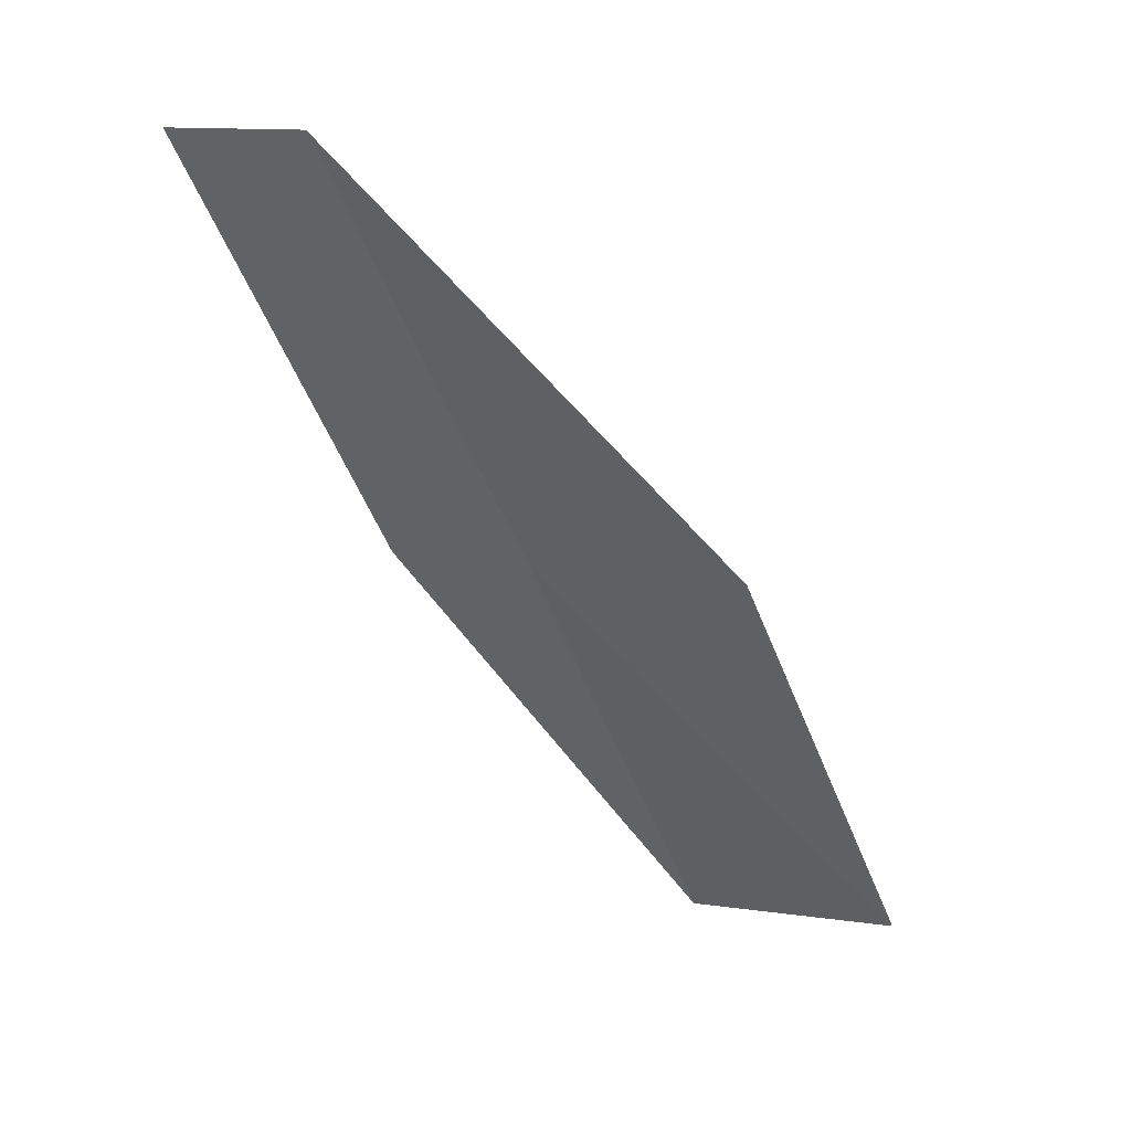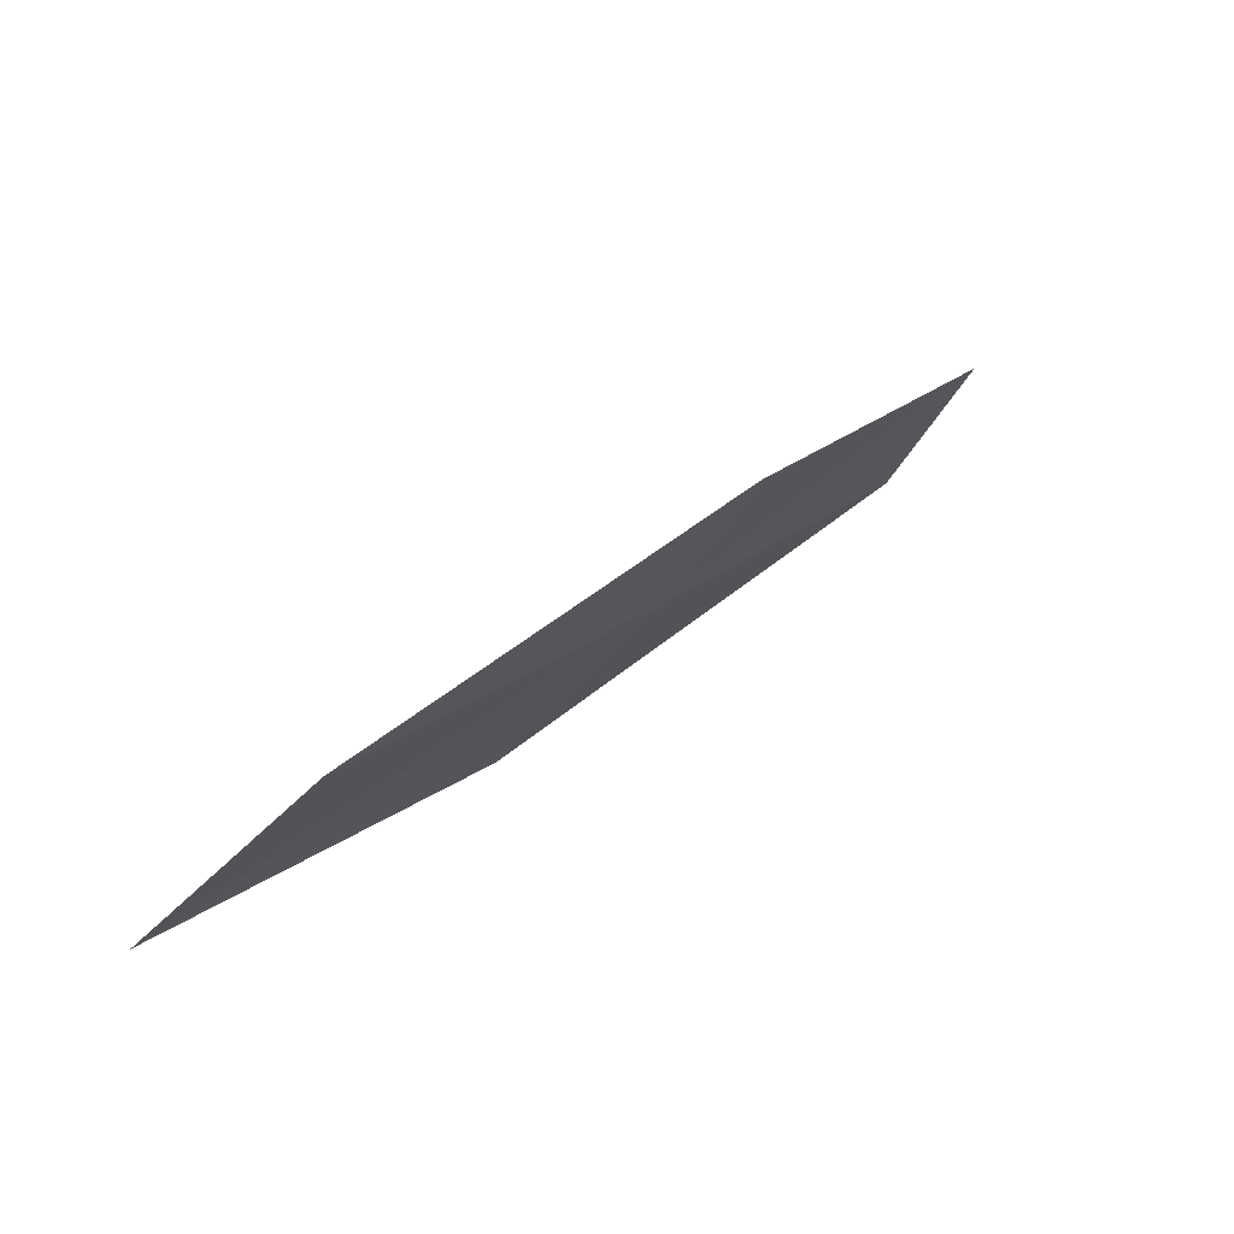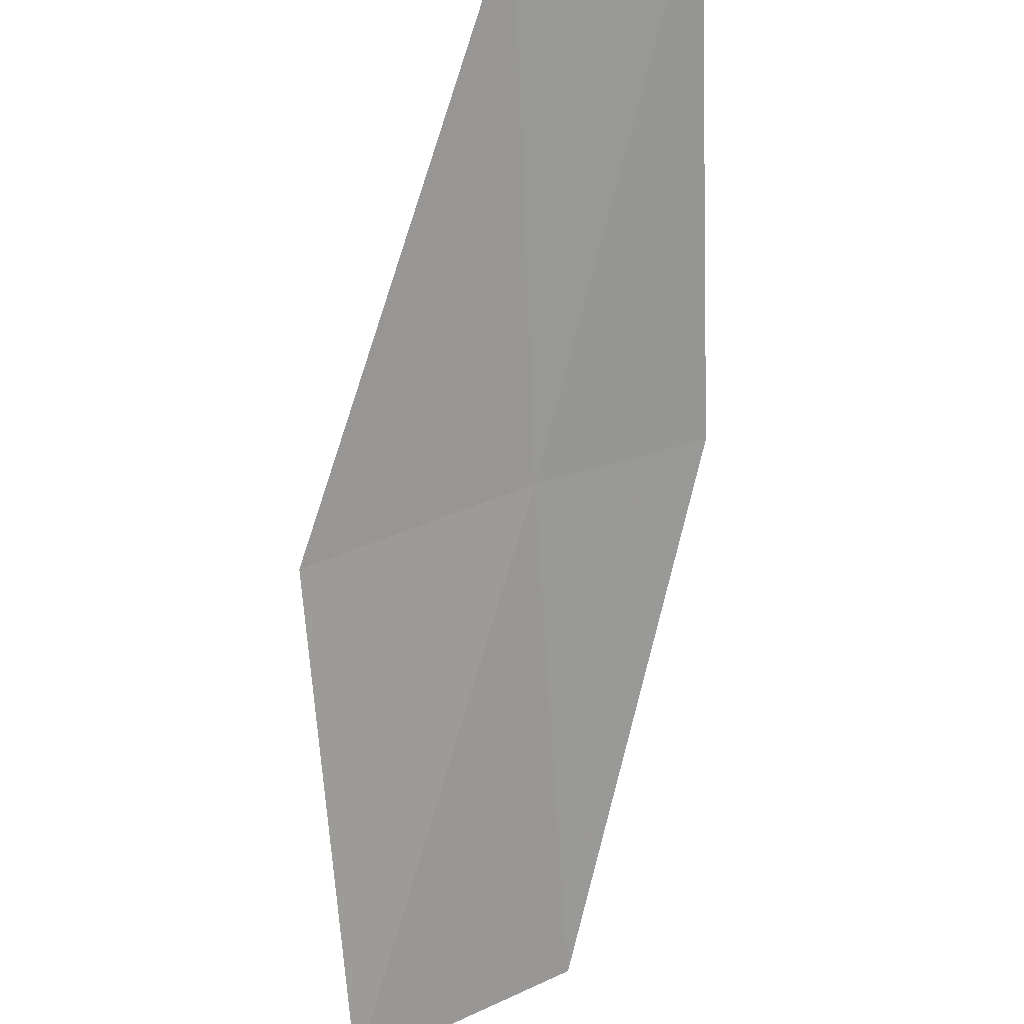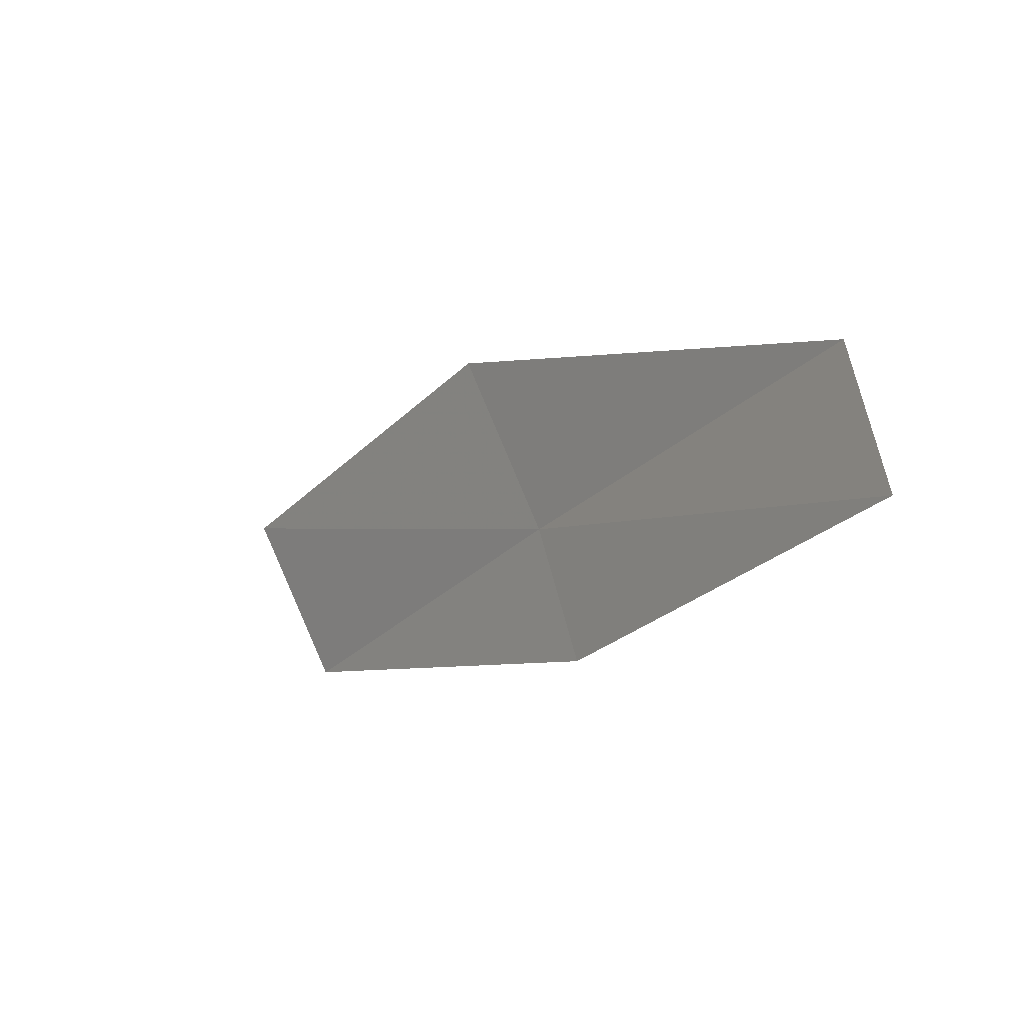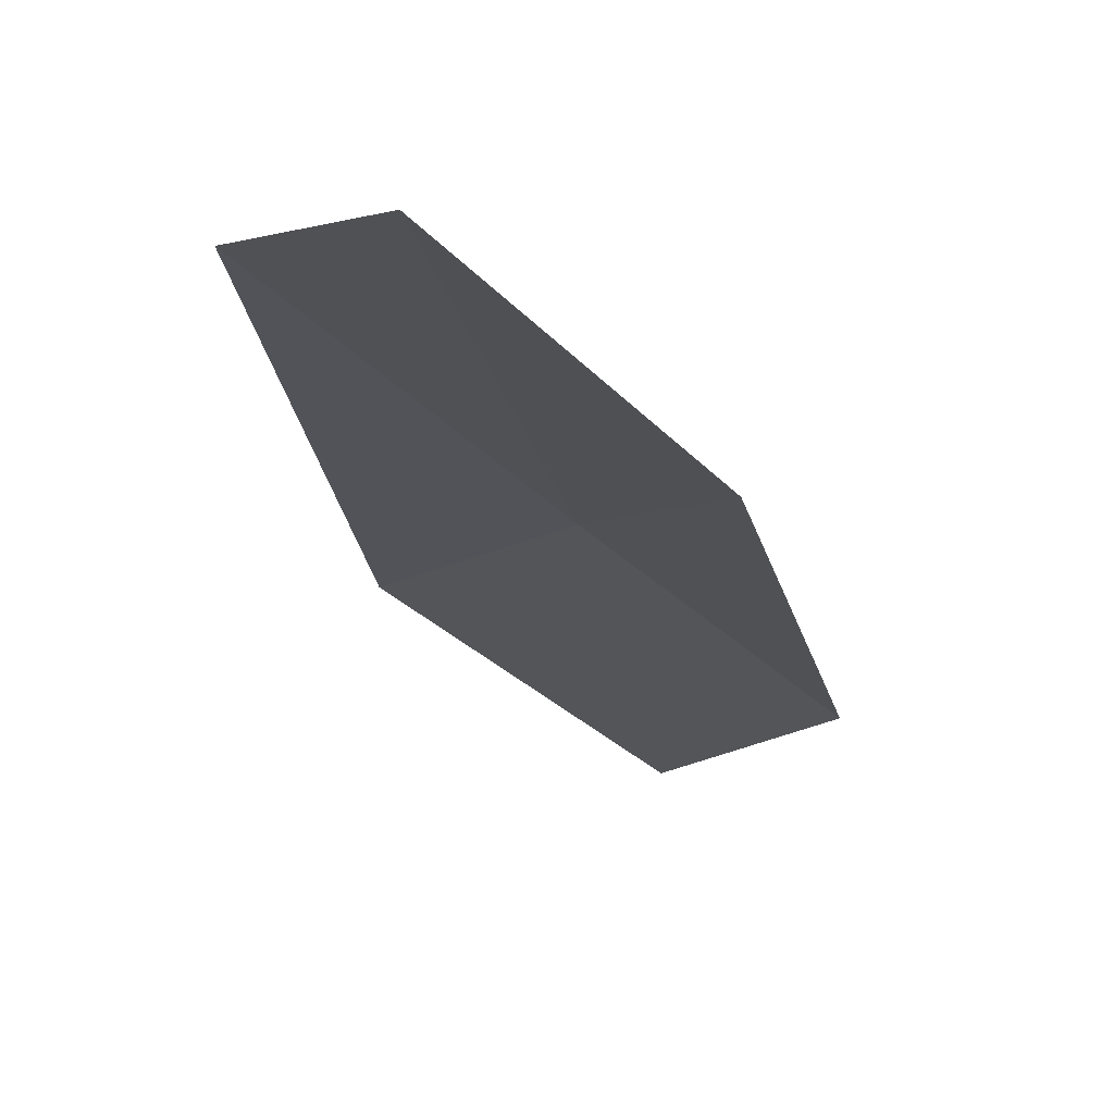
<metadata>
{"format":"obj","ext":"obj","renderer":"f3d","projection":"perspective","resolution":1024,"background":"white","views":[{"elev":12.6,"azim":-137.5,"up":"+Z"},{"elev":-60.9,"azim":69.7,"up":"+Z"},{"elev":-35.8,"azim":4.0,"up":"+Y"},{"elev":64.2,"azim":90.9,"up":"+Z"},{"elev":13.5,"azim":35.5,"up":"+Y"}]}
</metadata>
<code>
v -23.85 0.3022 18
v -23.08 1.707 20
v -23.8 1.55 20
v -24.81 -0.08182 18
v -23.13 0.4967 18
v -24.77 -1.38 16
v -23.83 -0.9464 16
f 1 3 2
f 1 4 3
f 1 2 5
f 1 6 4
f 1 7 6
f 1 5 7

</code>
